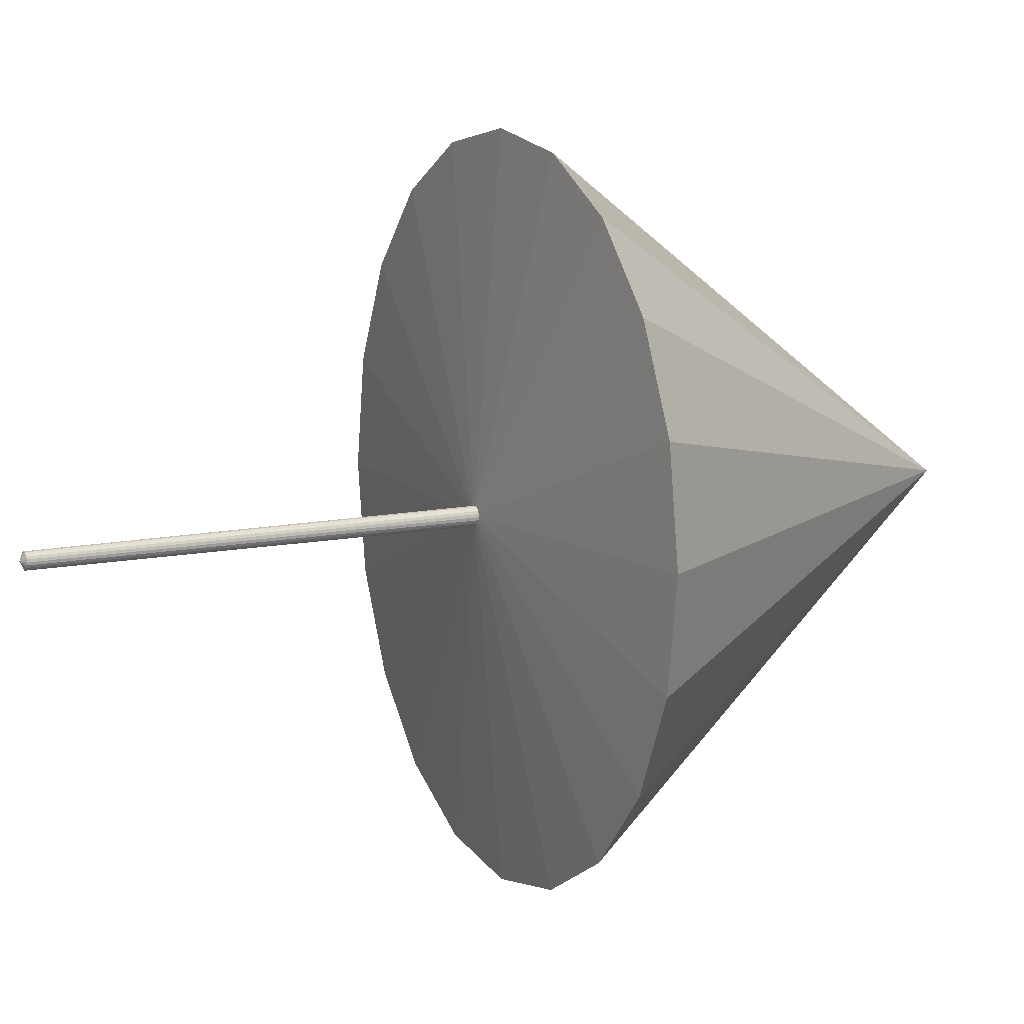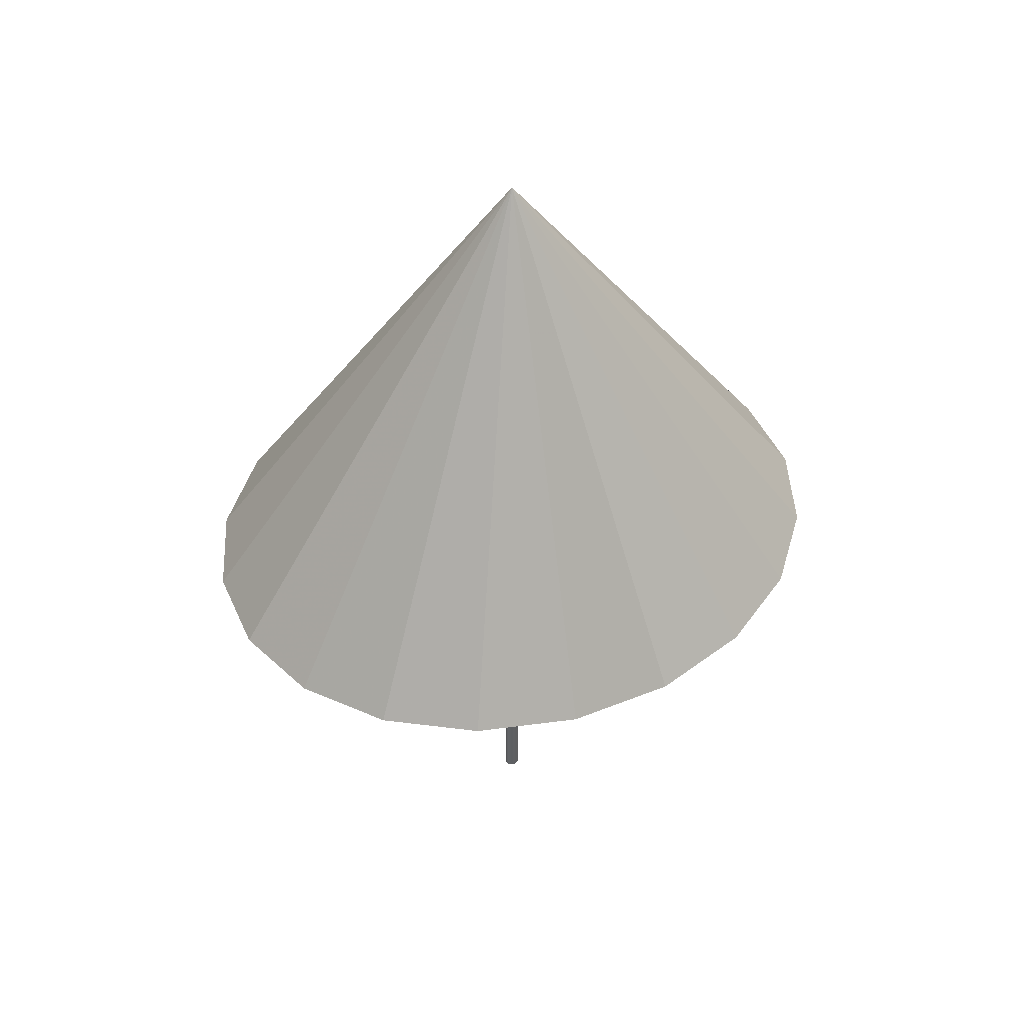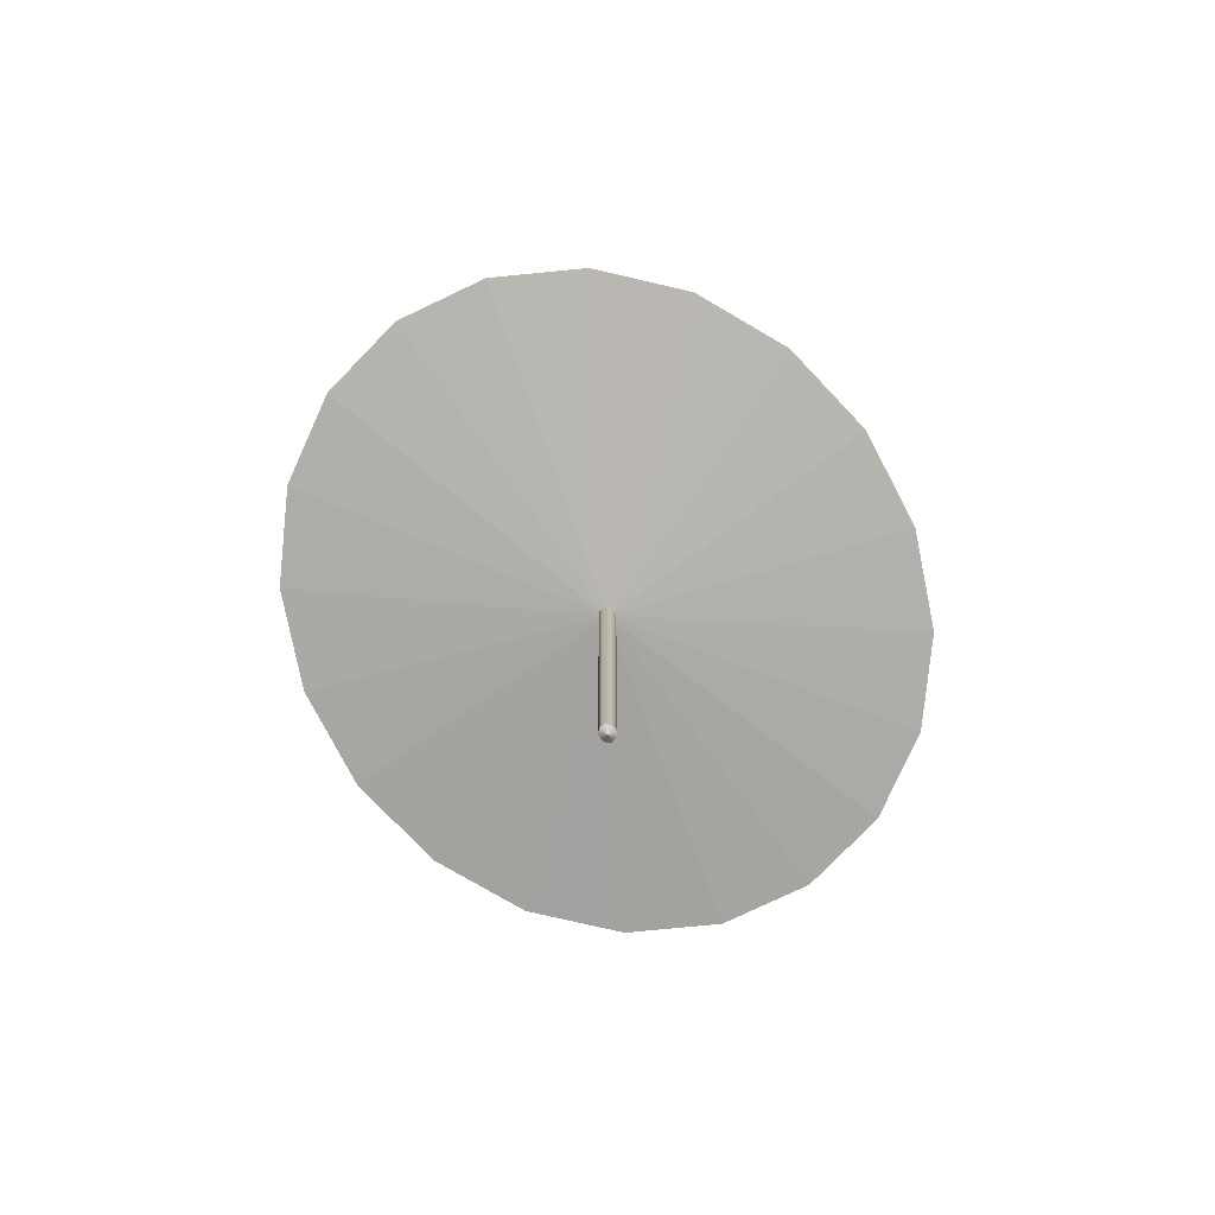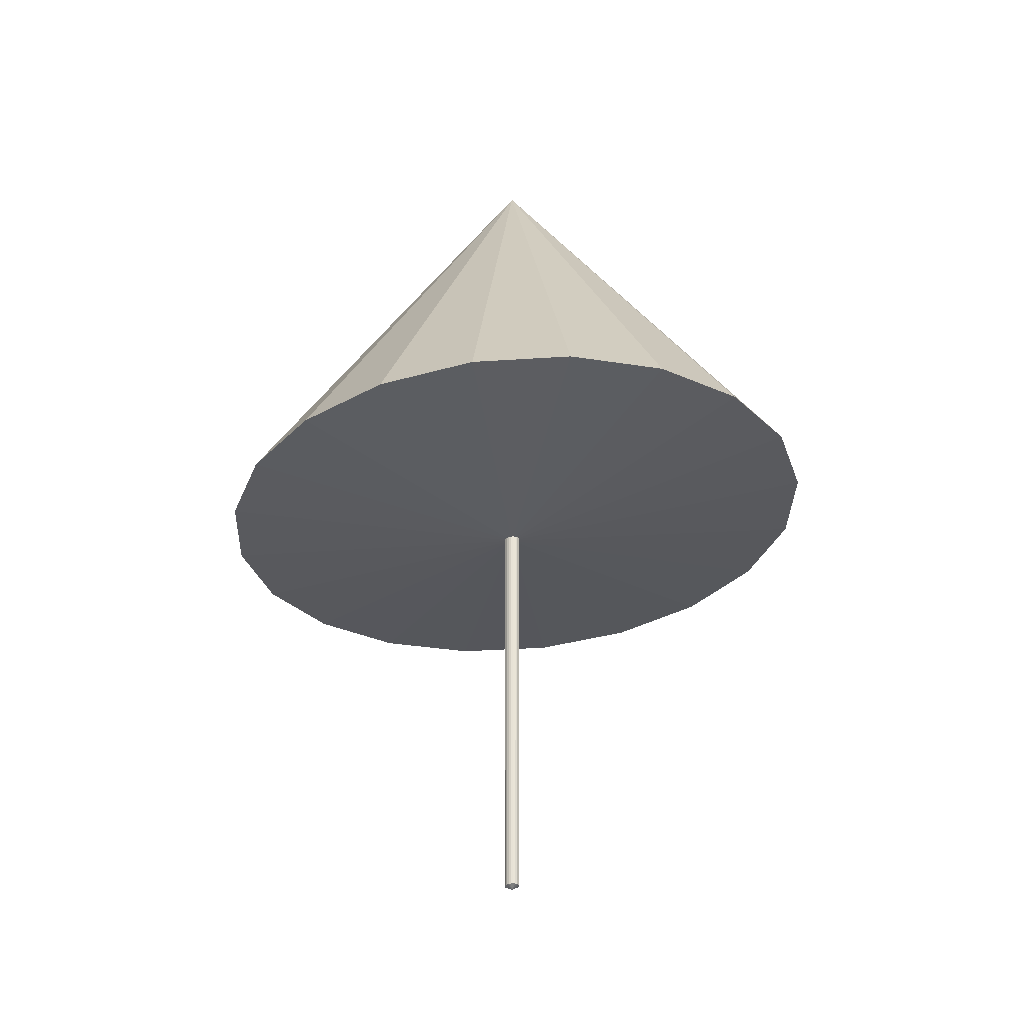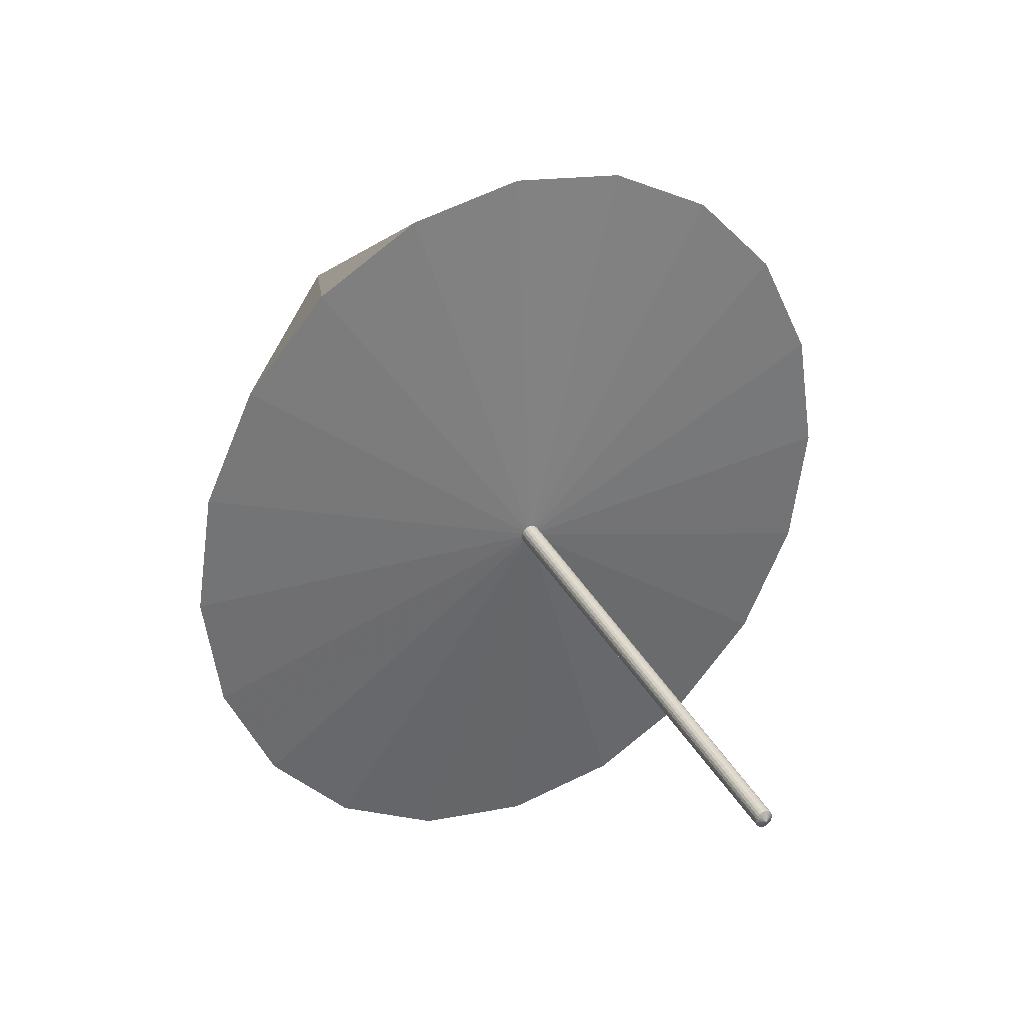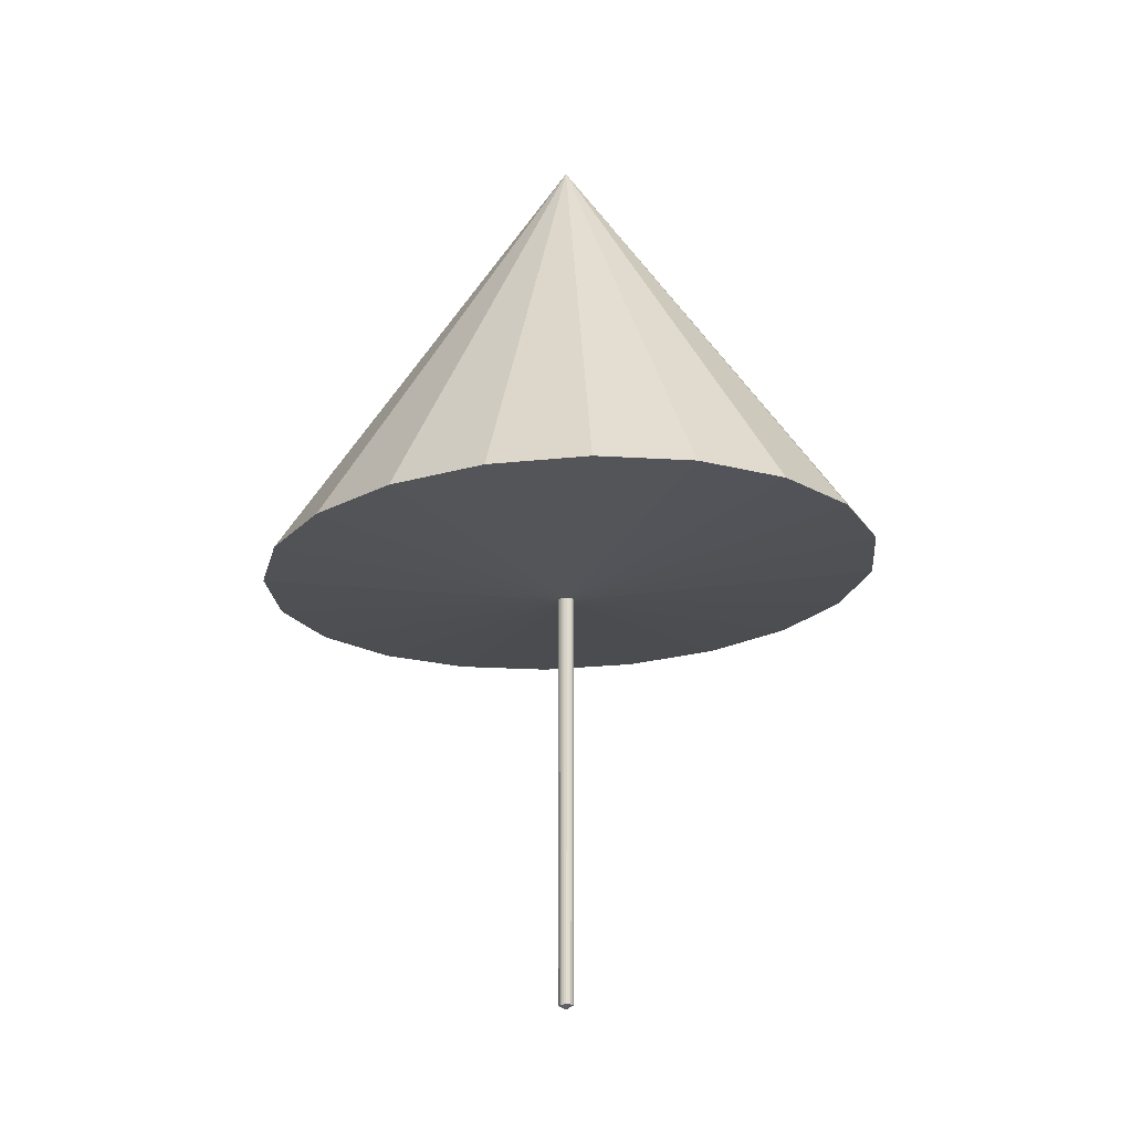
<metadata>
{"format":"obj","ext":"obj","renderer":"f3d","projection":"perspective","resolution":1024,"background":"white","views":[{"elev":10.7,"azim":61.7,"up":"+Z"},{"elev":45.1,"azim":57.0,"up":"+Y"},{"elev":-77.3,"azim":35.6,"up":"+Y"},{"elev":-31.3,"azim":-43.1,"up":"+Y"},{"elev":35.5,"azim":-25.5,"up":"+Z"},{"elev":-19.7,"azim":-36.8,"up":"+Y"}]}
</metadata>
<code>
g __
v 0.000544 -8.765 -0.00175
v 0.09182 -8.712 -0.002463
v 0.1025 -3.358 0
v 3.864 -3.015 0
v 3.864 -3.015 0
v 3.312 -2.154 0
v 2.76 -1.292 0
v 2.208 -0.4307 0
v 1.656 0.4307 0
v 1.104 1.292 0
v 0.5519 2.154 0
v 0 3.015 0
v 0.08737 -8.712 -0.03442
v 0.09753 -3.358 -0.03599
v 3.675 -3.015 -1.356
v 3.675 -3.015 -1.356
v 3.15 -2.154 -1.162
v 2.625 -1.292 -0.9686
v 2.1 -0.4307 -0.7749
v 1.575 0.4307 -0.5812
v 1.05 1.292 -0.3874
v 0.5249 2.154 -0.1937
v 0 3.015 0
v 0.07443 -8.712 -0.06325
v 0.08296 -3.358 -0.06846
v 3.126 -3.015 -2.579
v 3.126 -3.015 -2.579
v 2.679 -2.154 -2.211
v 2.233 -1.292 -1.842
v 1.786 -0.4307 -1.474
v 1.34 0.4307 -1.105
v 0.8931 1.292 -0.737
v 0.4465 2.154 -0.3685
v 0 3.015 0
v 0.05429 -8.712 -0.08613
v 0.06027 -3.358 -0.09423
v 2.271 -3.015 -3.55
v 2.271 -3.015 -3.55
v 1.947 -2.154 -3.043
v 1.622 -1.292 -2.536
v 1.298 -0.4307 -2.029
v 0.9733 0.4307 -1.522
v 0.6489 1.292 -1.014
v 0.3244 2.154 -0.5072
v 0 3.015 0
v 0.0289 -8.712 -0.1008
v 0.03169 -3.358 -0.1108
v 1.194 -3.015 -4.174
v 1.194 -3.015 -4.174
v 1.023 -2.154 -3.577
v 0.8528 -1.292 -2.981
v 0.6822 -0.4307 -2.385
v 0.5117 0.4307 -1.789
v 0.3411 1.292 -1.192
v 0.1706 2.154 -0.5962
v 0 3.015 0
v 0.000766 -8.712 -0.1059
v 0 -3.358 -0.1165
v 0 -3.015 -4.388
v 0 -3.015 -4.388
v 0 -2.154 -3.761
v 0 -1.292 -3.135
v 0 -0.4307 -2.508
v 0 0.4307 -1.881
v 0 1.292 -1.254
v 0 2.154 -0.6269
v 0 3.015 0
v -0.02737 -8.712 -0.1008
v -0.03169 -3.358 -0.1108
v -1.194 -3.015 -4.174
v -1.194 -3.015 -4.174
v -1.023 -2.154 -3.577
v -0.8528 -1.292 -2.981
v -0.6822 -0.4307 -2.385
v -0.5117 0.4307 -1.789
v -0.3411 1.292 -1.192
v -0.1706 2.154 -0.5962
v 0 3.015 0
v -0.05276 -8.712 -0.08613
v -0.06027 -3.358 -0.09423
v -2.271 -3.015 -3.55
v -2.271 -3.015 -3.55
v -1.947 -2.154 -3.043
v -1.622 -1.292 -2.536
v -1.298 -0.4307 -2.029
v -0.9733 0.4307 -1.522
v -0.6489 1.292 -1.014
v -0.3244 2.154 -0.5072
v 0 3.015 0
v -0.0729 -8.712 -0.06325
v -0.08296 -3.358 -0.06846
v -3.126 -3.015 -2.579
v -3.126 -3.015 -2.579
v -2.679 -2.154 -2.211
v -2.233 -1.292 -1.842
v -1.786 -0.4307 -1.474
v -1.34 0.4307 -1.105
v -0.8931 1.292 -0.737
v -0.4465 2.154 -0.3685
v 0 3.015 0
v -0.08583 -8.712 -0.03442
v -0.09753 -3.358 -0.03599
v -3.675 -3.015 -1.356
v -3.675 -3.015 -1.356
v -3.15 -2.154 -1.162
v -2.625 -1.292 -0.9686
v -2.1 -0.4307 -0.7749
v -1.575 0.4307 -0.5812
v -1.05 1.292 -0.3874
v -0.5249 2.154 -0.1937
v 0 3.015 0
v -0.09029 -8.712 -0.002463
v -0.1025 -3.358 0
v -3.864 -3.015 0
v -3.864 -3.015 0
v -3.312 -2.154 0
v -2.76 -1.292 0
v -2.208 -0.4307 0
v -1.656 0.4307 0
v -1.104 1.292 0
v -0.5519 2.154 0
v 0 3.015 0
v -0.08583 -8.712 0.0295
v -0.09753 -3.358 0.03599
v -3.675 -3.015 1.356
v -3.675 -3.015 1.356
v -3.15 -2.154 1.162
v -2.625 -1.292 0.9686
v -2.1 -0.4307 0.7749
v -1.575 0.4307 0.5812
v -1.05 1.292 0.3874
v -0.5249 2.154 0.1937
v 0 3.015 0
v -0.0729 -8.712 0.05833
v -0.08296 -3.358 0.06846
v -3.126 -3.015 2.579
v -3.126 -3.015 2.579
v -2.679 -2.154 2.211
v -2.233 -1.292 1.842
v -1.786 -0.4307 1.474
v -1.34 0.4307 1.105
v -0.8931 1.292 0.737
v -0.4465 2.154 0.3685
v 0 3.015 0
v -0.05276 -8.712 0.08121
v -0.06027 -3.358 0.09423
v -2.271 -3.015 3.55
v -2.271 -3.015 3.55
v -1.947 -2.154 3.043
v -1.622 -1.292 2.536
v -1.298 -0.4307 2.029
v -0.9733 0.4307 1.522
v -0.6489 1.292 1.014
v -0.3244 2.154 0.5072
v 0 3.015 0
v -0.02737 -8.712 0.0959
v -0.03169 -3.358 0.1108
v -1.194 -3.015 4.174
v -1.194 -3.015 4.174
v -1.023 -2.154 3.577
v -0.8528 -1.292 2.981
v -0.6822 -0.4307 2.385
v -0.5117 0.4307 1.789
v -0.3411 1.292 1.192
v -0.1706 2.154 0.5962
v 0 3.015 0
v 0.000766 -8.711 0.101
v 0 -3.358 0.1165
v 0 -3.015 4.388
v 0 -3.015 4.388
v 0 -2.154 3.761
v 0 -1.292 3.135
v 0 -0.4307 2.508
v 0 0.4307 1.881
v 0 1.292 1.254
v 0 2.154 0.6269
v 0 3.015 0
v 0.0289 -8.712 0.0959
v 0.03169 -3.358 0.1108
v 1.194 -3.015 4.174
v 1.194 -3.015 4.174
v 1.023 -2.154 3.577
v 0.8528 -1.292 2.981
v 0.6822 -0.4307 2.385
v 0.5117 0.4307 1.789
v 0.3411 1.292 1.192
v 0.1706 2.154 0.5962
v 0 3.015 0
v 0.05429 -8.712 0.08121
v 0.06027 -3.358 0.09423
v 2.271 -3.015 3.55
v 2.271 -3.015 3.55
v 1.947 -2.154 3.043
v 1.622 -1.292 2.536
v 1.298 -0.4307 2.029
v 0.9733 0.4307 1.522
v 0.6489 1.292 1.014
v 0.3244 2.154 0.5072
v 0 3.015 0
v 0.07443 -8.712 0.05833
v 0.08296 -3.358 0.06846
v 3.126 -3.015 2.579
v 3.126 -3.015 2.579
v 2.679 -2.154 2.211
v 2.233 -1.292 1.842
v 1.786 -0.4307 1.474
v 1.34 0.4307 1.105
v 0.8931 1.292 0.737
v 0.4465 2.154 0.3685
v 0 3.015 0
v 0.08737 -8.712 0.0295
v 0.09753 -3.358 0.03599
v 3.675 -3.015 1.356
v 3.675 -3.015 1.356
v 3.15 -2.154 1.162
v 2.625 -1.292 0.9686
v 2.1 -0.4307 0.7749
v 1.575 0.4307 0.5812
v 1.05 1.292 0.3874
v 0.5249 2.154 0.1937
v 0 3.015 0
f 13 2 1
f 13 14 3 2
f 14 15 4 3
f 16 17 6 5
f 17 18 7 6
f 18 19 8 7
f 19 20 9 8
f 20 21 10 9
f 21 22 11 10
f 22 23 12 11
f 24 13 1
f 24 25 14 13
f 25 26 15 14
f 27 28 17 16
f 28 29 18 17
f 29 30 19 18
f 30 31 20 19
f 31 32 21 20
f 32 33 22 21
f 33 34 23 22
f 35 24 1
f 35 36 25 24
f 36 37 26 25
f 38 39 28 27
f 39 40 29 28
f 40 41 30 29
f 41 42 31 30
f 42 43 32 31
f 43 44 33 32
f 44 45 34 33
f 46 35 1
f 46 47 36 35
f 47 48 37 36
f 49 50 39 38
f 50 51 40 39
f 51 52 41 40
f 52 53 42 41
f 53 54 43 42
f 54 55 44 43
f 55 56 45 44
f 57 46 1
f 57 58 47 46
f 58 59 48 47
f 60 61 50 49
f 61 62 51 50
f 62 63 52 51
f 63 64 53 52
f 64 65 54 53
f 65 66 55 54
f 66 67 56 55
f 68 57 1
f 68 69 58 57
f 69 70 59 58
f 71 72 61 60
f 72 73 62 61
f 73 74 63 62
f 74 75 64 63
f 75 76 65 64
f 76 77 66 65
f 77 78 67 66
f 79 68 1
f 79 80 69 68
f 80 81 70 69
f 82 83 72 71
f 83 84 73 72
f 84 85 74 73
f 85 86 75 74
f 86 87 76 75
f 87 88 77 76
f 88 89 78 77
f 90 79 1
f 90 91 80 79
f 91 92 81 80
f 93 94 83 82
f 94 95 84 83
f 95 96 85 84
f 96 97 86 85
f 97 98 87 86
f 98 99 88 87
f 99 100 89 88
f 101 90 1
f 101 102 91 90
f 102 103 92 91
f 104 105 94 93
f 105 106 95 94
f 106 107 96 95
f 107 108 97 96
f 108 109 98 97
f 109 110 99 98
f 110 111 100 99
f 112 101 1
f 112 113 102 101
f 113 114 103 102
f 115 116 105 104
f 116 117 106 105
f 117 118 107 106
f 118 119 108 107
f 119 120 109 108
f 120 121 110 109
f 121 122 111 110
f 123 112 1
f 123 124 113 112
f 124 125 114 113
f 126 127 116 115
f 127 128 117 116
f 128 129 118 117
f 129 130 119 118
f 130 131 120 119
f 131 132 121 120
f 132 133 122 121
f 134 123 1
f 134 135 124 123
f 135 136 125 124
f 137 138 127 126
f 138 139 128 127
f 139 140 129 128
f 140 141 130 129
f 141 142 131 130
f 142 143 132 131
f 143 144 133 132
f 145 134 1
f 145 146 135 134
f 146 147 136 135
f 148 149 138 137
f 149 150 139 138
f 150 151 140 139
f 151 152 141 140
f 152 153 142 141
f 153 154 143 142
f 154 155 144 143
f 156 145 1
f 156 157 146 145
f 157 158 147 146
f 159 160 149 148
f 160 161 150 149
f 161 162 151 150
f 162 163 152 151
f 163 164 153 152
f 164 165 154 153
f 165 166 155 154
f 167 156 1
f 167 168 157 156
f 168 169 158 157
f 170 171 160 159
f 171 172 161 160
f 172 173 162 161
f 173 174 163 162
f 174 175 164 163
f 175 176 165 164
f 176 177 166 165
f 178 167 1
f 178 179 168 167
f 179 180 169 168
f 181 182 171 170
f 182 183 172 171
f 183 184 173 172
f 184 185 174 173
f 185 186 175 174
f 186 187 176 175
f 187 188 177 176
f 189 178 1
f 189 190 179 178
f 190 191 180 179
f 192 193 182 181
f 193 194 183 182
f 194 195 184 183
f 195 196 185 184
f 196 197 186 185
f 197 198 187 186
f 198 199 188 187
f 200 189 1
f 200 201 190 189
f 201 202 191 190
f 203 204 193 192
f 204 205 194 193
f 205 206 195 194
f 206 207 196 195
f 207 208 197 196
f 208 209 198 197
f 209 210 199 198
f 211 200 1
f 211 212 201 200
f 212 213 202 201
f 214 215 204 203
f 215 216 205 204
f 216 217 206 205
f 217 218 207 206
f 218 219 208 207
f 219 220 209 208
f 220 221 210 209
f 2 211 1
f 2 3 212 211
f 3 4 213 212
f 5 6 215 214
f 6 7 216 215
f 7 8 217 216
f 8 9 218 217
f 9 10 219 218
f 10 11 220 219
f 11 12 221 220

</code>
